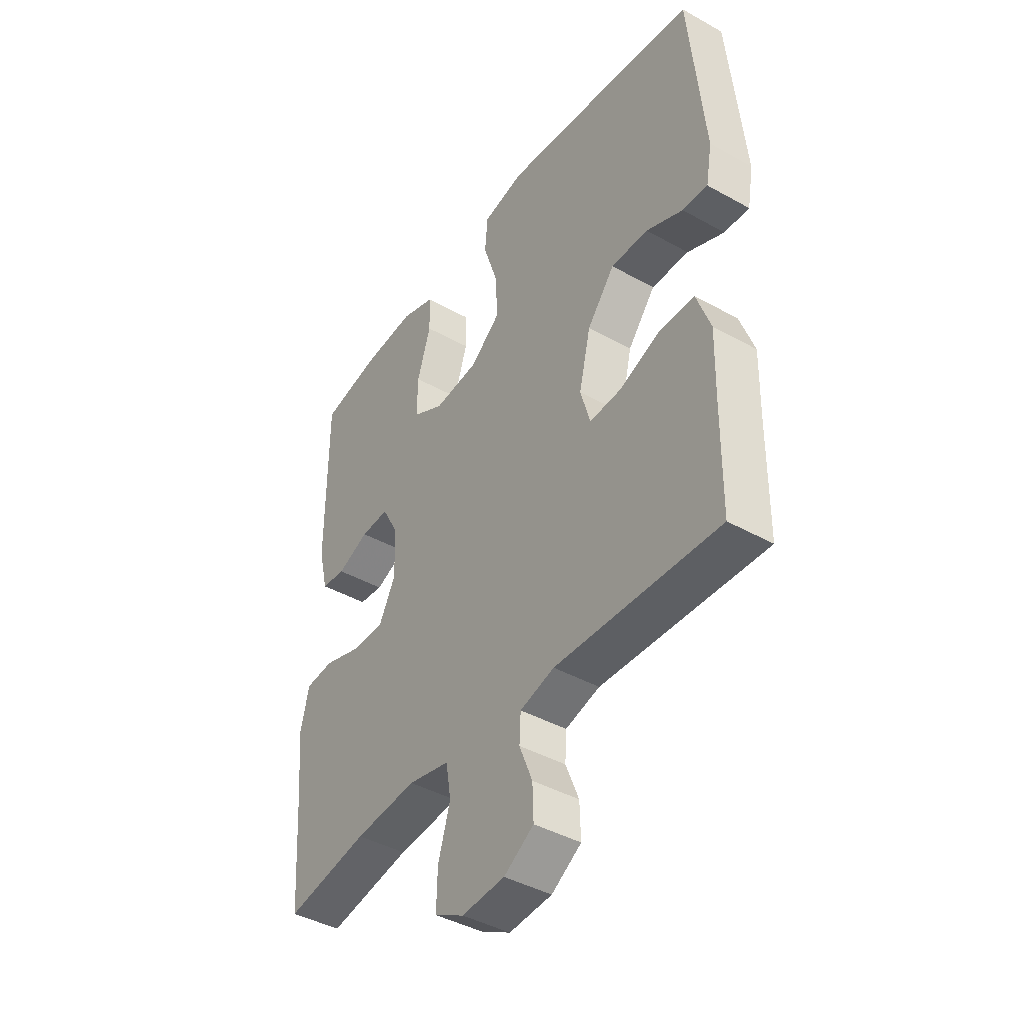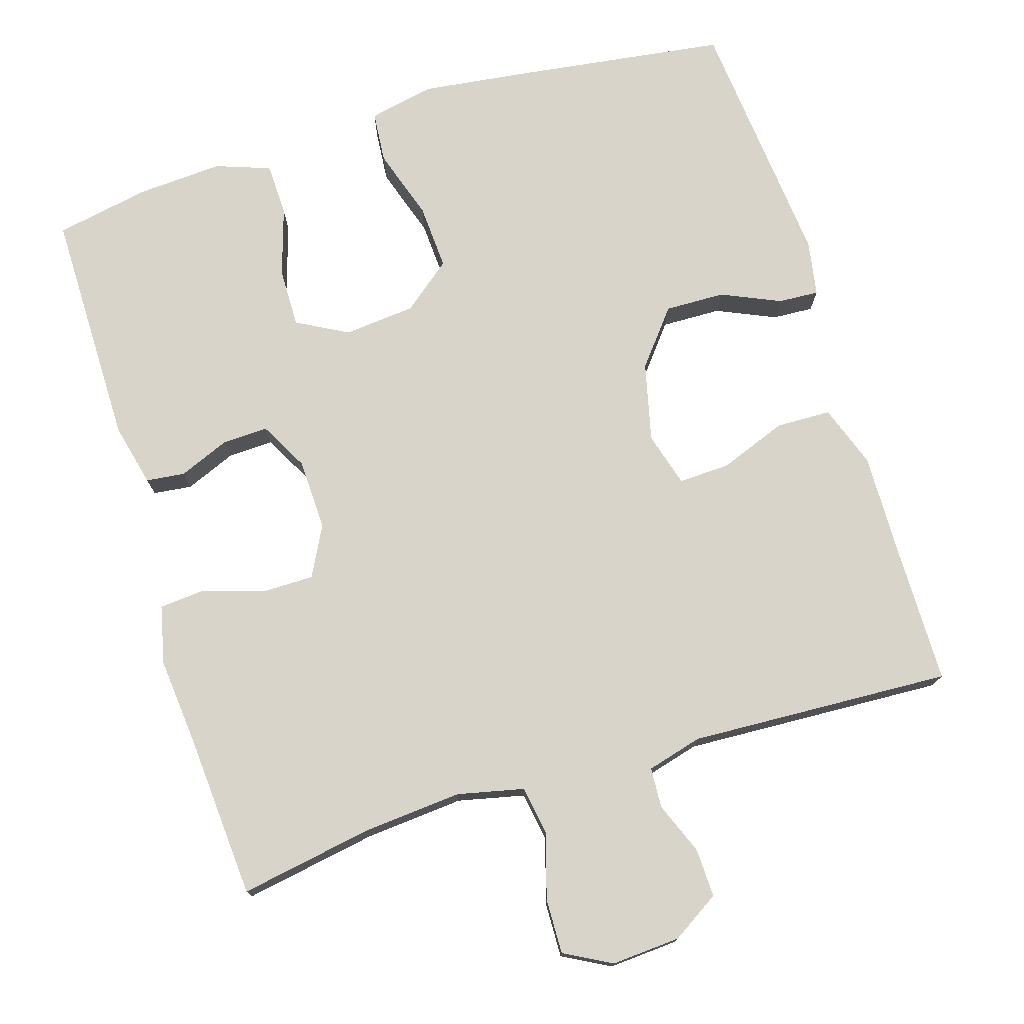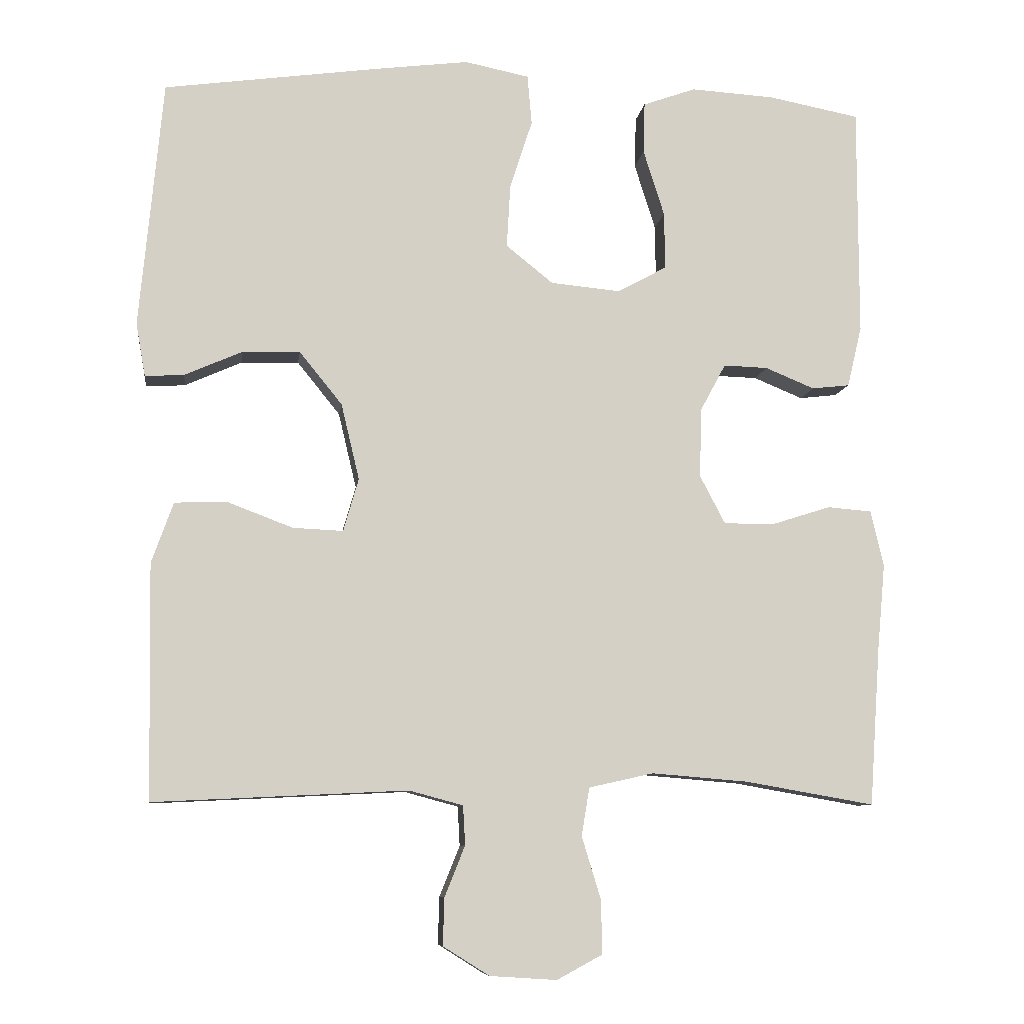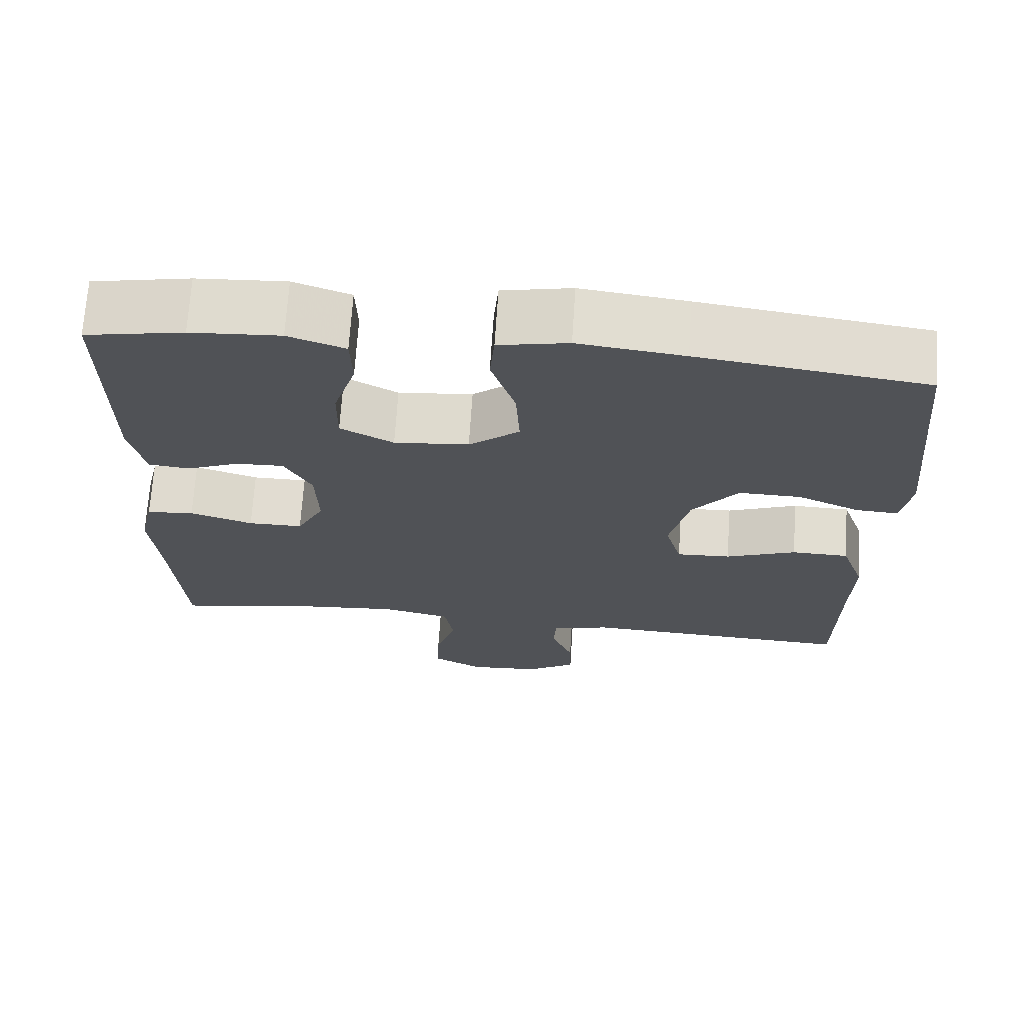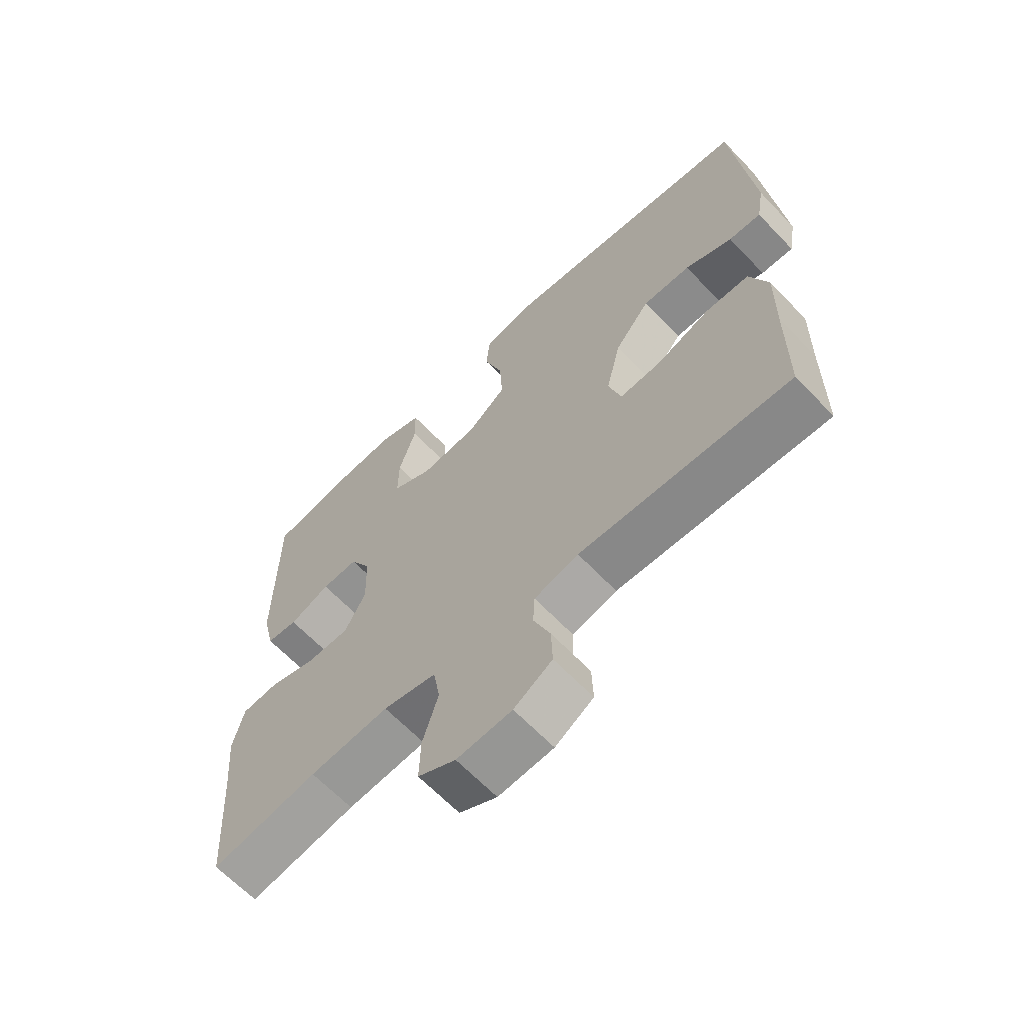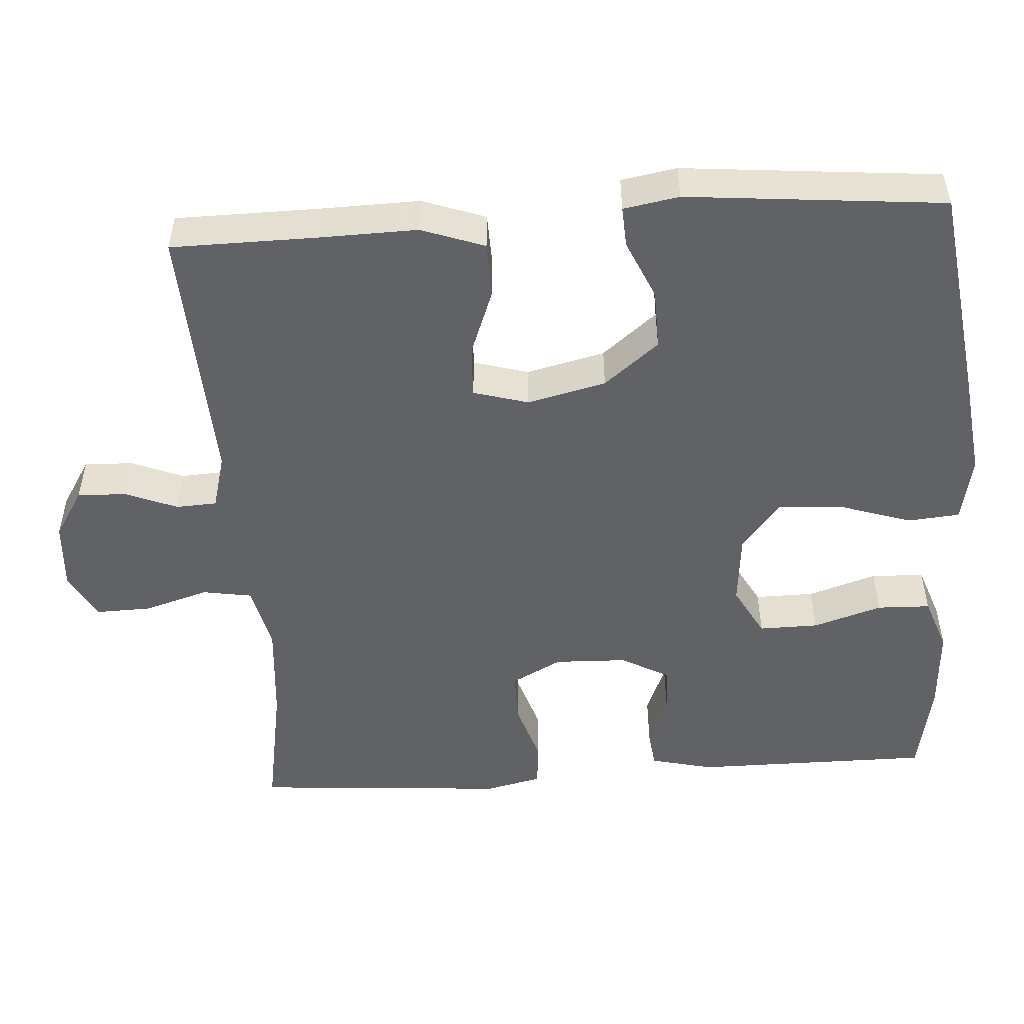
<metadata>
{"format":"obj","ext":"obj","renderer":"f3d","projection":"perspective","resolution":1024,"background":"white","views":[{"elev":-42.4,"azim":-123.8,"up":"+Z"},{"elev":75.5,"azim":162.8,"up":"+Y"},{"elev":-8.7,"azim":-7.4,"up":"+Z"},{"elev":69.2,"azim":-176.3,"up":"+Z"},{"elev":-64.9,"azim":-136.3,"up":"+Z"},{"elev":-50.6,"azim":-86.2,"up":"+Y"}]}
</metadata>
<code>
v -0.5 0.07 -0.5
v -0.502 0.07 -0.306
v -0.505 0.07 -0.176
v -0.475 0.07 -0.092
v -0.402 0.07 -0.09
v -0.312 0.07 -0.124
v -0.243 0.07 -0.127
v -0.222 0.07 -0.054
v -0.247 0.07 0.051
v -0.306 0.07 0.124
v -0.386 0.07 0.122
v -0.465 0.07 0.087
v -0.519 0.07 0.084
v -0.532 0.07 0.158
v -0.5 0.07 0.5
v -0.209 0.07 0.54
v -0.074 0.07 0.557
v 0.015 0.07 0.539
v 0.021 0.07 0.47
v -0.01 0.07 0.375
v -0.015 0.07 0.287
v 0.05 0.07 0.235
v 0.146 0.07 0.226
v 0.214 0.07 0.263
v 0.213 0.07 0.342
v 0.184 0.07 0.434
v 0.186 0.07 0.505
v 0.259 0.07 0.531
v 0.374 0.07 0.524
v 0.5 0.07 0.5
v 0.5 0.07 0.182
v 0.48 0.07 0.098
v 0.428 0.07 0.092
v 0.36 0.07 0.12
v 0.299 0.07 0.122
v 0.264 0.07 0.057
v 0.261 0.07 -0.039
v 0.296 0.07 -0.106
v 0.366 0.07 -0.106
v 0.447 0.07 -0.08
v 0.508 0.07 -0.085
v 0.526 0.07 -0.163
v 0.515 0.07 -0.282
v 0.5 0.07 -0.5
v 0.322 0.07 -0.469
v 0.189 0.07 -0.458
v 0.1 0.07 -0.478
v 0.089 0.07 -0.544
v 0.115 0.07 -0.63
v 0.117 0.07 -0.704
v 0.054 0.07 -0.738
v -0.038 0.07 -0.732
v -0.102 0.07 -0.692
v -0.1 0.07 -0.627
v -0.072 0.07 -0.557
v -0.075 0.07 -0.503
v -0.149 0.07 -0.483
v -0.5 0 -0.5
v -0.502 0 -0.306
v -0.505 0 -0.176
v -0.475 0 -0.092
v -0.402 0 -0.09
v -0.312 0 -0.124
v -0.243 0 -0.127
v -0.222 0 -0.054
v -0.247 0 0.051
v -0.306 0 0.124
v -0.386 0 0.122
v -0.465 0 0.087
v -0.519 0 0.084
v -0.532 0 0.158
v -0.5 0 0.5
v -0.209 0 0.54
v -0.074 0 0.557
v 0.015 0 0.539
v 0.021 0 0.47
v -0.01 0 0.375
v -0.015 0 0.287
v 0.05 0 0.235
v 0.146 0 0.226
v 0.214 0 0.263
v 0.213 0 0.342
v 0.184 0 0.434
v 0.186 0 0.505
v 0.259 0 0.531
v 0.374 0 0.524
v 0.5 0 0.5
v 0.5 0 0.182
v 0.48 0 0.098
v 0.428 0 0.092
v 0.36 0 0.12
v 0.299 0 0.122
v 0.264 0 0.057
v 0.261 0 -0.039
v 0.296 0 -0.106
v 0.366 0 -0.106
v 0.447 0 -0.08
v 0.508 0 -0.085
v 0.526 0 -0.163
v 0.515 0 -0.282
v 0.5 0 -0.5
v 0.322 0 -0.469
v 0.189 0 -0.458
v 0.1 0 -0.478
v 0.089 0 -0.544
v 0.115 0 -0.63
v 0.117 0 -0.704
v 0.054 0 -0.738
v -0.038 0 -0.732
v -0.102 0 -0.692
v -0.1 0 -0.627
v -0.072 0 -0.557
v -0.075 0 -0.503
v -0.149 0 -0.483
f 52 53 54 55
f 52 55 56
f 51 52 56
f 48 49 50 51
f 47 48 51 56
f 46 47 56 57
f 43 44 45
f 43 45 46
f 39 40 41 42
f 38 39 42 43
f 31 32 33 34
f 31 34 35
f 30 31 35
f 29 30 35 36
f 25 26 27 28
f 24 25 28 29
f 17 18 19 20
f 17 20 21
f 16 17 21
f 15 16 21
f 14 15 21 22
f 11 12 13 14
f 10 11 14 22
f 3 4 5 6
f 2 3 6 7
f 1 2 7
f 57 1 7
f 38 43 46 57
f 37 38 57 7
f 36 37 7 8
f 24 29 36
f 23 24 36 8
f 9 10 22 23
f 8 9 23
f 112 111 110 109
f 113 112 109
f 113 109 108
f 108 107 106 105
f 113 108 105 104
f 114 113 104 103
f 102 101 100
f 103 102 100
f 99 98 97 96
f 100 99 96 95
f 91 90 89 88
f 92 91 88
f 92 88 87
f 93 92 87 86
f 85 84 83 82
f 86 85 82 81
f 77 76 75 74
f 78 77 74
f 78 74 73
f 78 73 72
f 79 78 72 71
f 71 70 69 68
f 79 71 68 67
f 63 62 61 60
f 64 63 60 59
f 64 59 58
f 64 58 114
f 114 103 100 95
f 64 114 95 94
f 65 64 94 93
f 93 86 81
f 65 93 81 80
f 80 79 67 66
f 80 66 65
f 1 58 59 2
f 2 59 60 3
f 3 60 61 4
f 4 61 62 5
f 5 62 63 6
f 6 63 64 7
f 7 64 65 8
f 8 65 66 9
f 9 66 67 10
f 10 67 68 11
f 11 68 69 12
f 12 69 70 13
f 13 70 71 14
f 14 71 72 15
f 15 72 73 16
f 16 73 74 17
f 17 74 75 18
f 18 75 76 19
f 19 76 77 20
f 20 77 78 21
f 21 78 79 22
f 22 79 80 23
f 23 80 81 24
f 24 81 82 25
f 25 82 83 26
f 26 83 84 27
f 27 84 85 28
f 28 85 86 29
f 29 86 87 30
f 30 87 88 31
f 31 88 89 32
f 32 89 90 33
f 33 90 91 34
f 34 91 92 35
f 35 92 93 36
f 36 93 94 37
f 37 94 95 38
f 38 95 96 39
f 39 96 97 40
f 40 97 98 41
f 41 98 99 42
f 42 99 100 43
f 43 100 101 44
f 44 101 102 45
f 45 102 103 46
f 46 103 104 47
f 47 104 105 48
f 48 105 106 49
f 49 106 107 50
f 50 107 108 51
f 51 108 109 52
f 52 109 110 53
f 53 110 111 54
f 54 111 112 55
f 55 112 113 56
f 56 113 114 57
f 57 114 58 1

</code>
